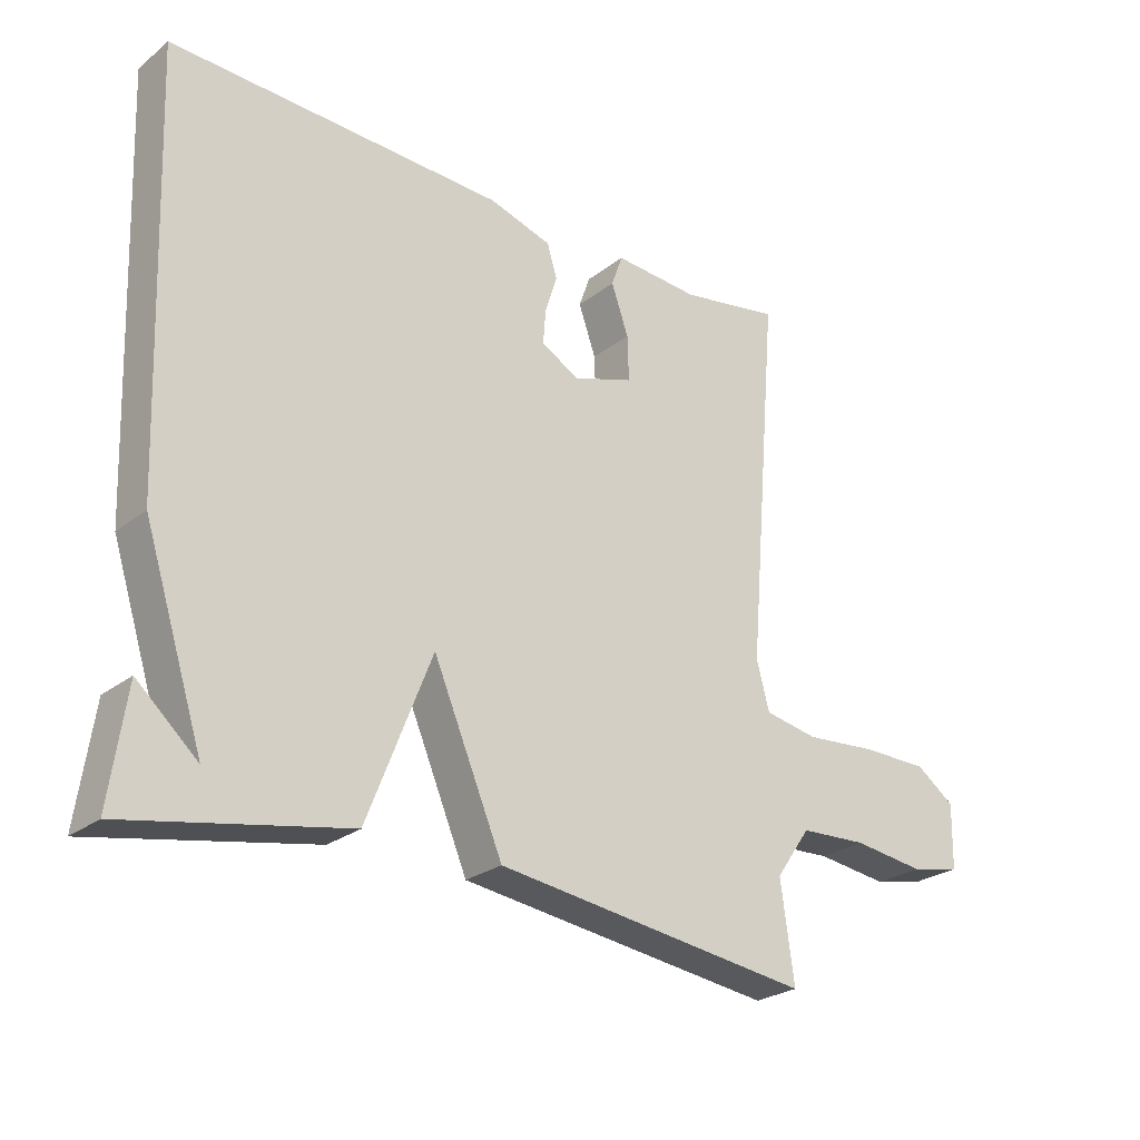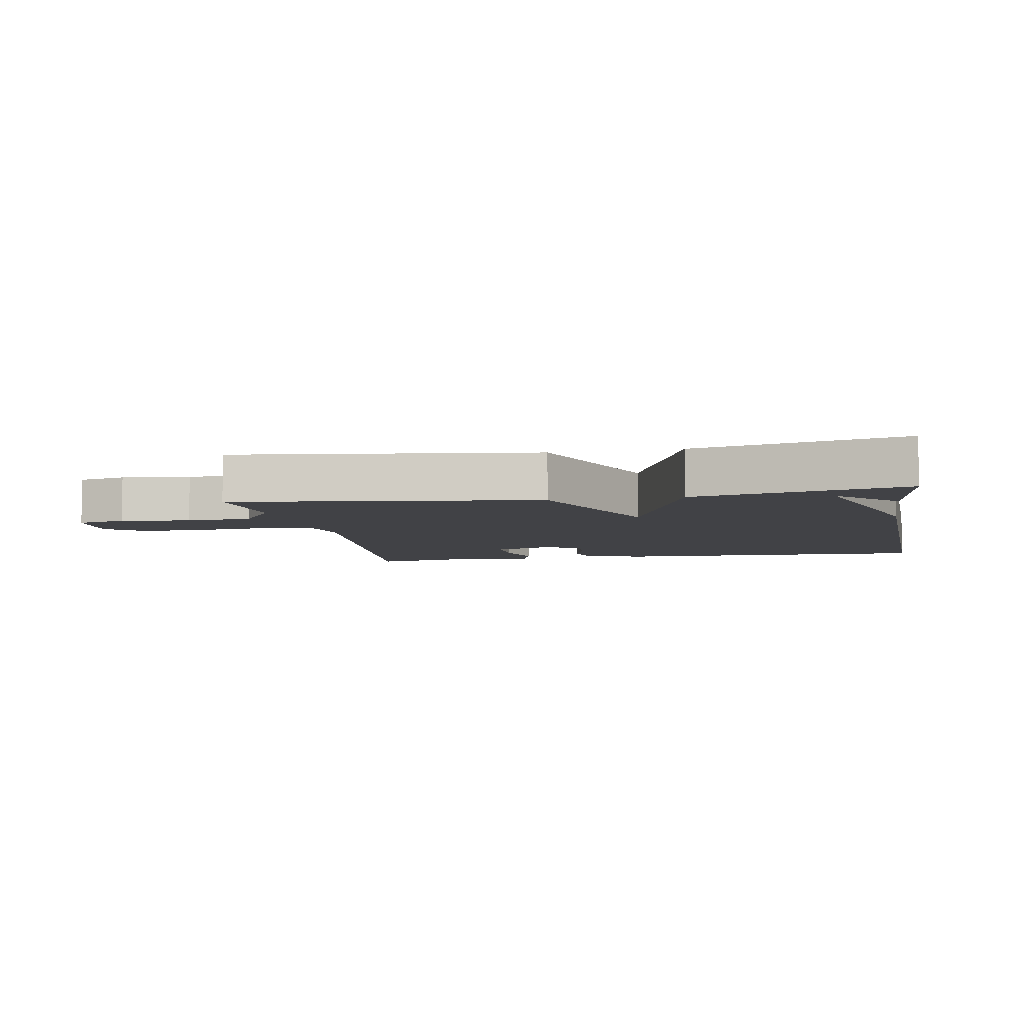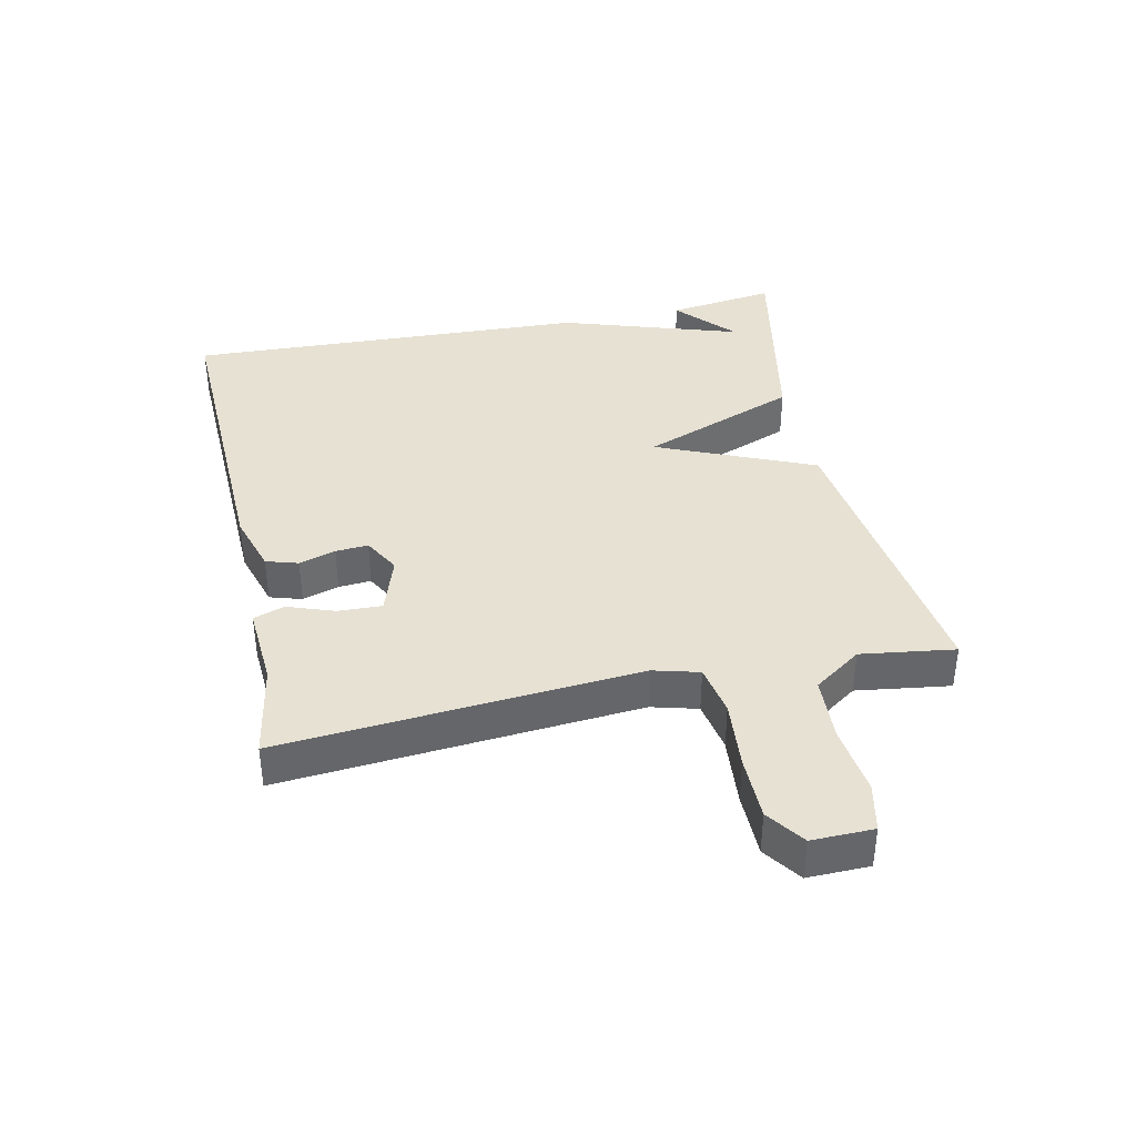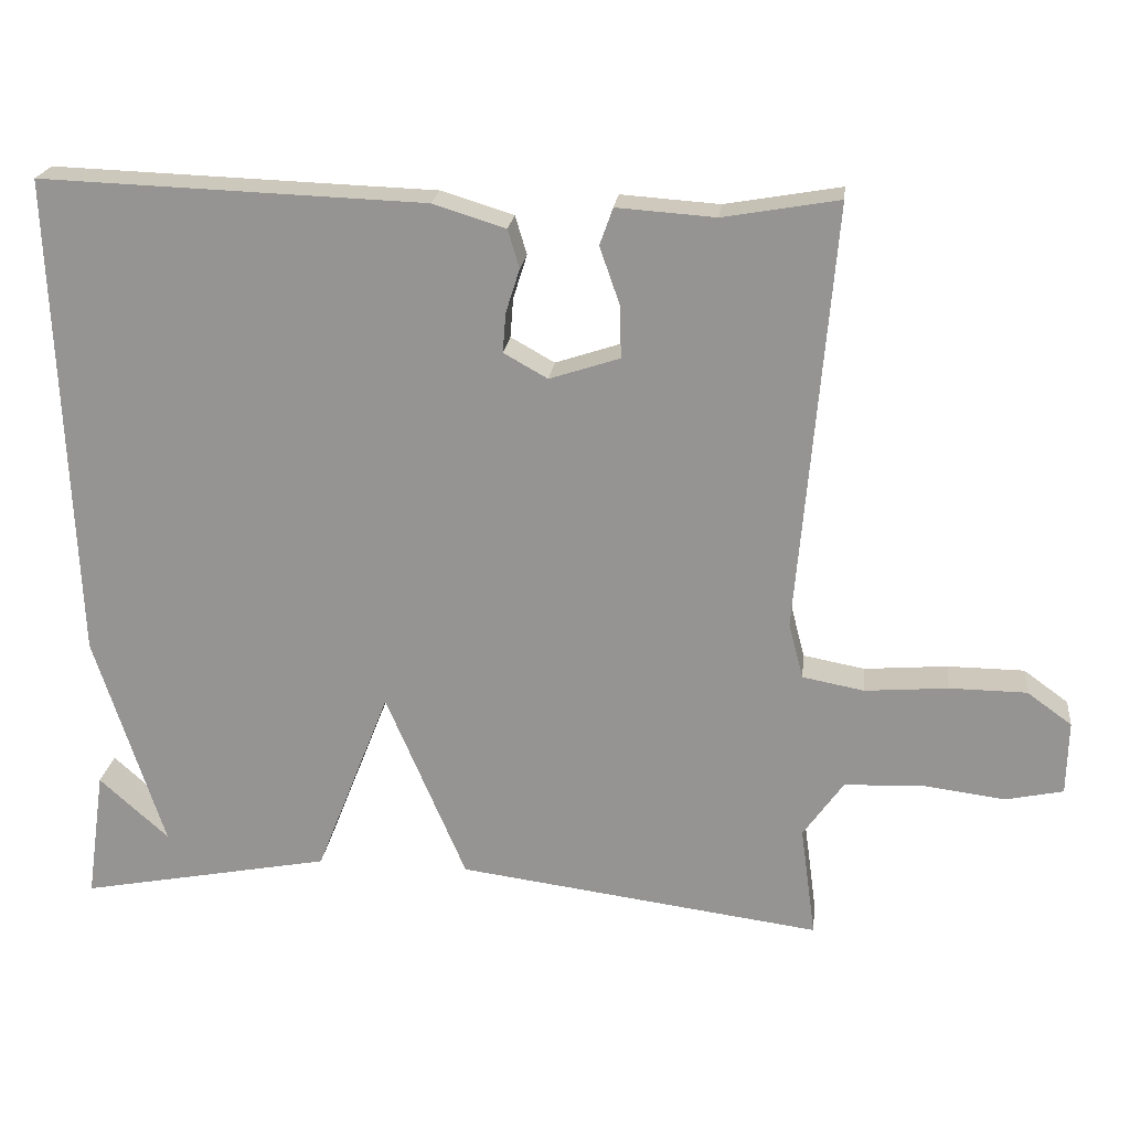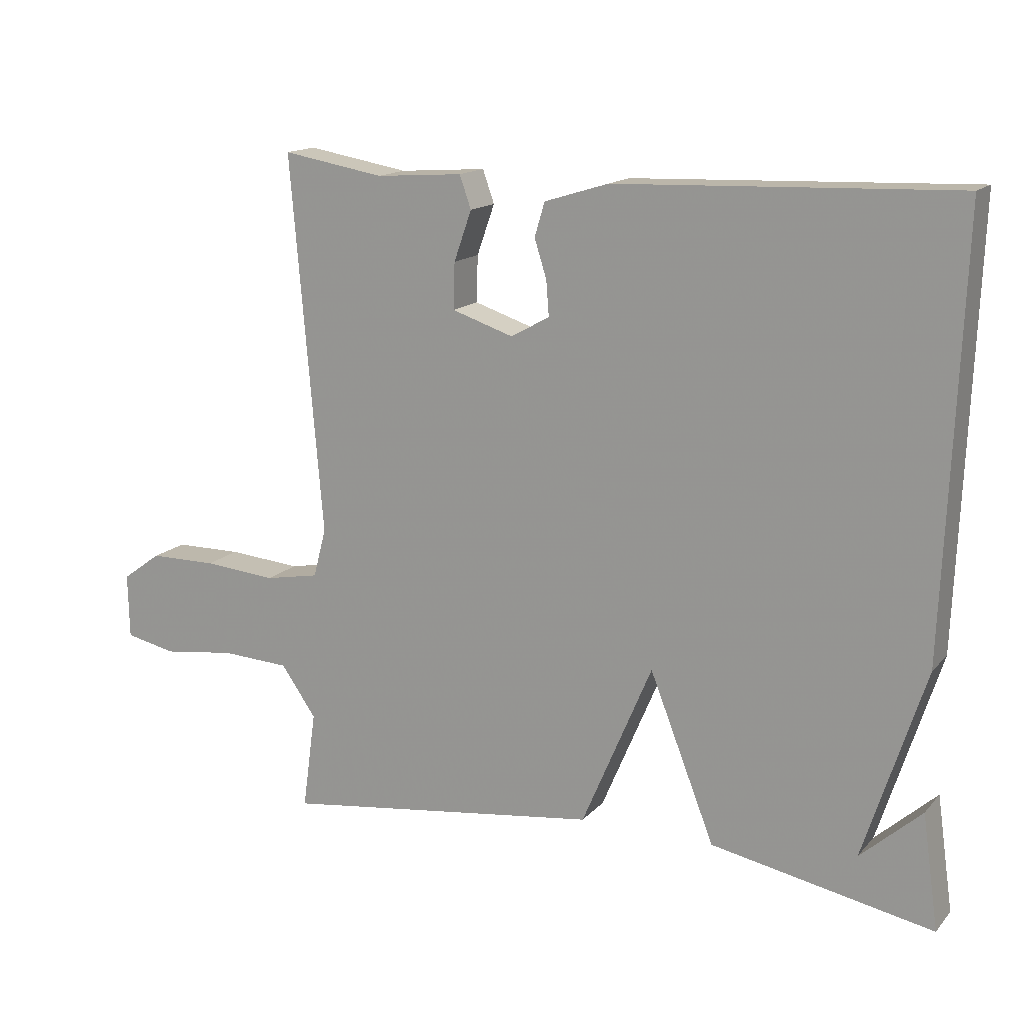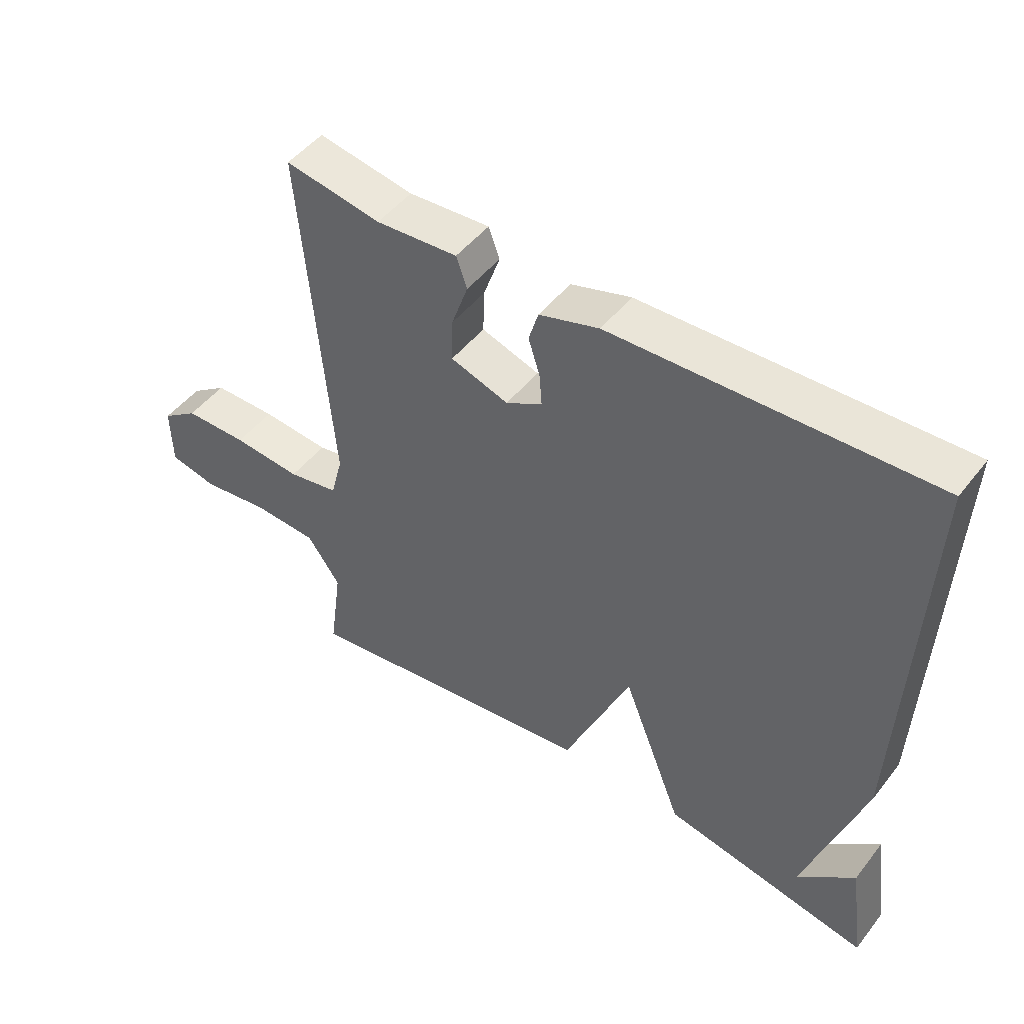
<metadata>
{"format":"obj","ext":"obj","renderer":"f3d","projection":"perspective","resolution":1024,"background":"white","views":[{"elev":-25.6,"azim":-39.2,"up":"+Z"},{"elev":-6.6,"azim":-169.7,"up":"+Y"},{"elev":38.6,"azim":78.1,"up":"+Y"},{"elev":21.6,"azim":6.6,"up":"+Z"},{"elev":15.2,"azim":-153.4,"up":"+Z"},{"elev":48.5,"azim":-143.7,"up":"+Z"}]}
</metadata>
<code>
v -0.5 0.07 -0.5
v -0.476 0.07 -0.331
v -0.386 0.07 -0.412
v -0.476 0.07 -0.131
v -0.5 0.07 0.5
v -0.002 0.07 0.482
v 0.092 0.07 0.453
v 0.107 0.07 0.403
v 0.089 0.07 0.346
v 0.085 0.07 0.295
v 0.142 0.07 0.263
v 0.233 0.07 0.293
v 0.231 0.07 0.361
v 0.205 0.07 0.435
v 0.222 0.07 0.483
v 0.35 0.07 0.474
v 0.5 0.07 0.5
v 0.453 0.07 -0.056
v 0.472 0.07 -0.128
v 0.552 0.07 -0.143
v 0.66 0.07 -0.134
v 0.76 0.07 -0.135
v 0.818 0.07 -0.177
v 0.816 0.07 -0.273
v 0.741 0.07 -0.289
v 0.633 0.07 -0.275
v 0.532 0.07 -0.28
v 0.48 0.07 -0.354
v 0.5 0.07 -0.5
v 0.027 0.07 -0.437
v -0.077 0.07 -0.192
v -0.173 0.07 -0.437
v -0.5 0 -0.5
v -0.476 0 -0.331
v -0.386 0 -0.412
v -0.476 0 -0.131
v -0.5 0 0.5
v -0.002 0 0.482
v 0.092 0 0.453
v 0.107 0 0.403
v 0.089 0 0.346
v 0.085 0 0.295
v 0.142 0 0.263
v 0.233 0 0.293
v 0.231 0 0.361
v 0.205 0 0.435
v 0.222 0 0.483
v 0.35 0 0.474
v 0.5 0 0.5
v 0.453 0 -0.056
v 0.472 0 -0.128
v 0.552 0 -0.143
v 0.66 0 -0.134
v 0.76 0 -0.135
v 0.818 0 -0.177
v 0.816 0 -0.273
v 0.741 0 -0.289
v 0.633 0 -0.275
v 0.532 0 -0.28
v 0.48 0 -0.354
v 0.5 0 -0.5
v 0.027 0 -0.437
v -0.077 0 -0.192
v -0.173 0 -0.437
f 31 32 1
f 28 29 30 31
f 27 28 31
f 26 27 31
f 24 25 26
f 23 24 26
f 22 23 26
f 21 22 26
f 20 21 26
f 19 20 26 31
f 18 19 31
f 16 17 18 31
f 13 14 15 16
f 12 13 16
f 12 16 31
f 11 12 31
f 10 11 31
f 9 10 31
f 7 8 9
f 6 7 9
f 5 6 9
f 4 5 9
f 3 4 9
f 3 9 31
f 1 2 3
f 1 3 31
f 33 64 63
f 63 62 61 60
f 63 60 59
f 63 59 58
f 58 57 56
f 58 56 55
f 58 55 54
f 58 54 53
f 58 53 52
f 63 58 52 51
f 63 51 50
f 63 50 49 48
f 48 47 46 45
f 48 45 44
f 63 48 44
f 63 44 43
f 63 43 42
f 63 42 41
f 41 40 39
f 41 39 38
f 41 38 37
f 41 37 36
f 41 36 35
f 63 41 35
f 35 34 33
f 63 35 33
f 1 33 34 2
f 2 34 35 3
f 3 35 36 4
f 4 36 37 5
f 5 37 38 6
f 6 38 39 7
f 7 39 40 8
f 8 40 41 9
f 9 41 42 10
f 10 42 43 11
f 11 43 44 12
f 12 44 45 13
f 13 45 46 14
f 14 46 47 15
f 15 47 48 16
f 16 48 49 17
f 17 49 50 18
f 18 50 51 19
f 19 51 52 20
f 20 52 53 21
f 21 53 54 22
f 22 54 55 23
f 23 55 56 24
f 24 56 57 25
f 25 57 58 26
f 26 58 59 27
f 27 59 60 28
f 28 60 61 29
f 29 61 62 30
f 30 62 63 31
f 31 63 64 32
f 32 64 33 1

</code>
